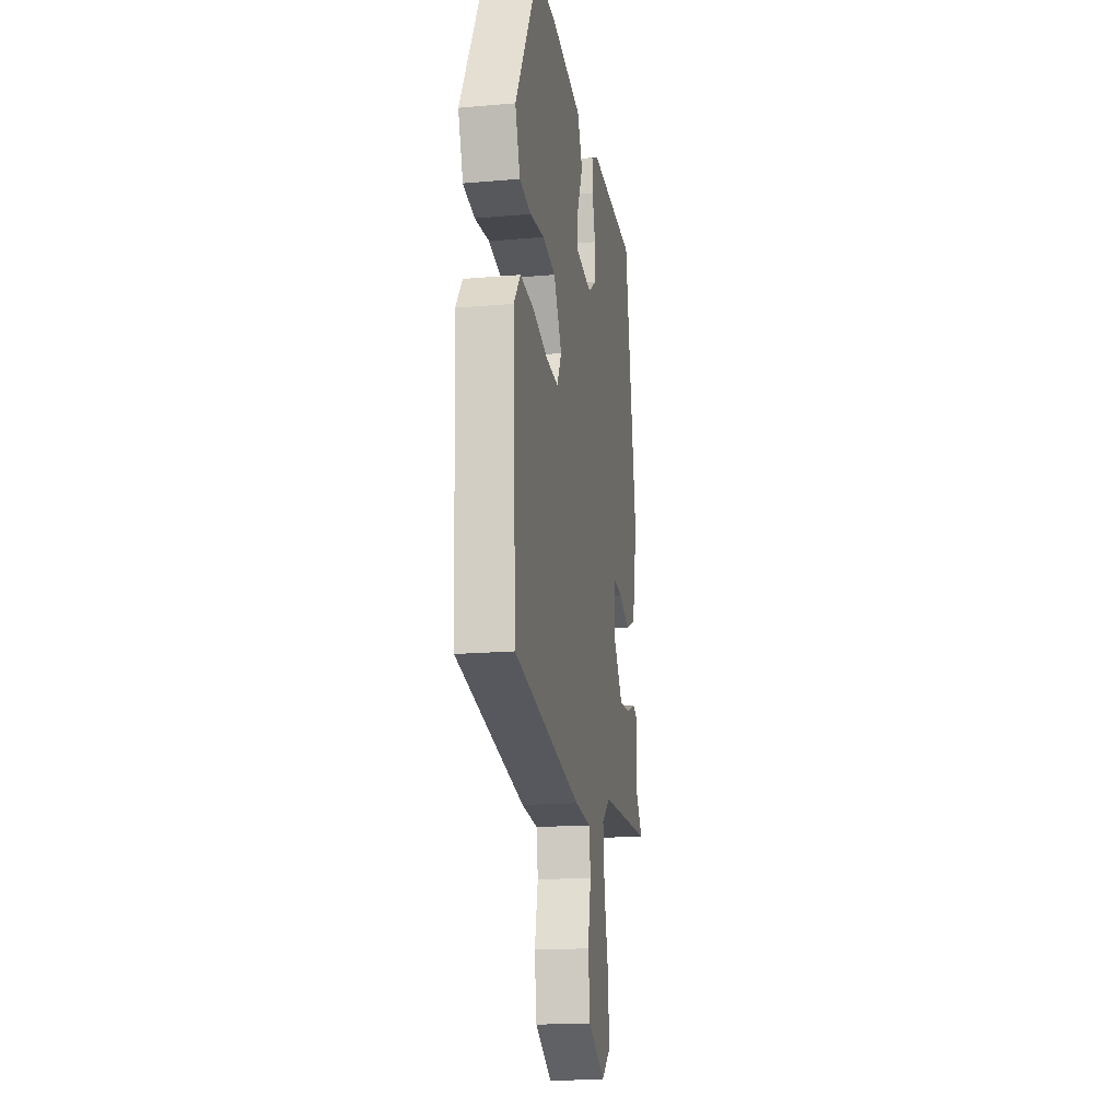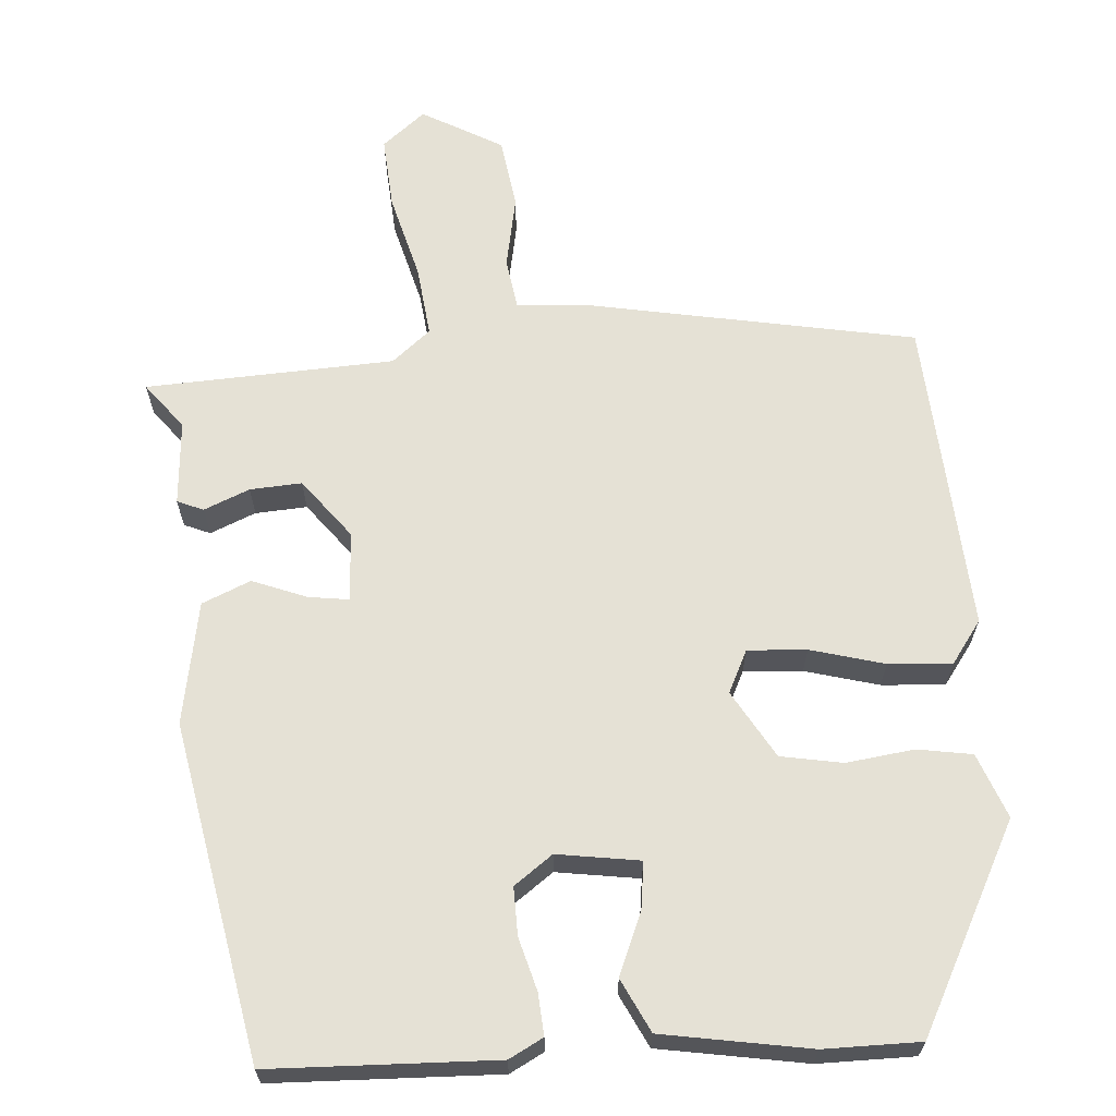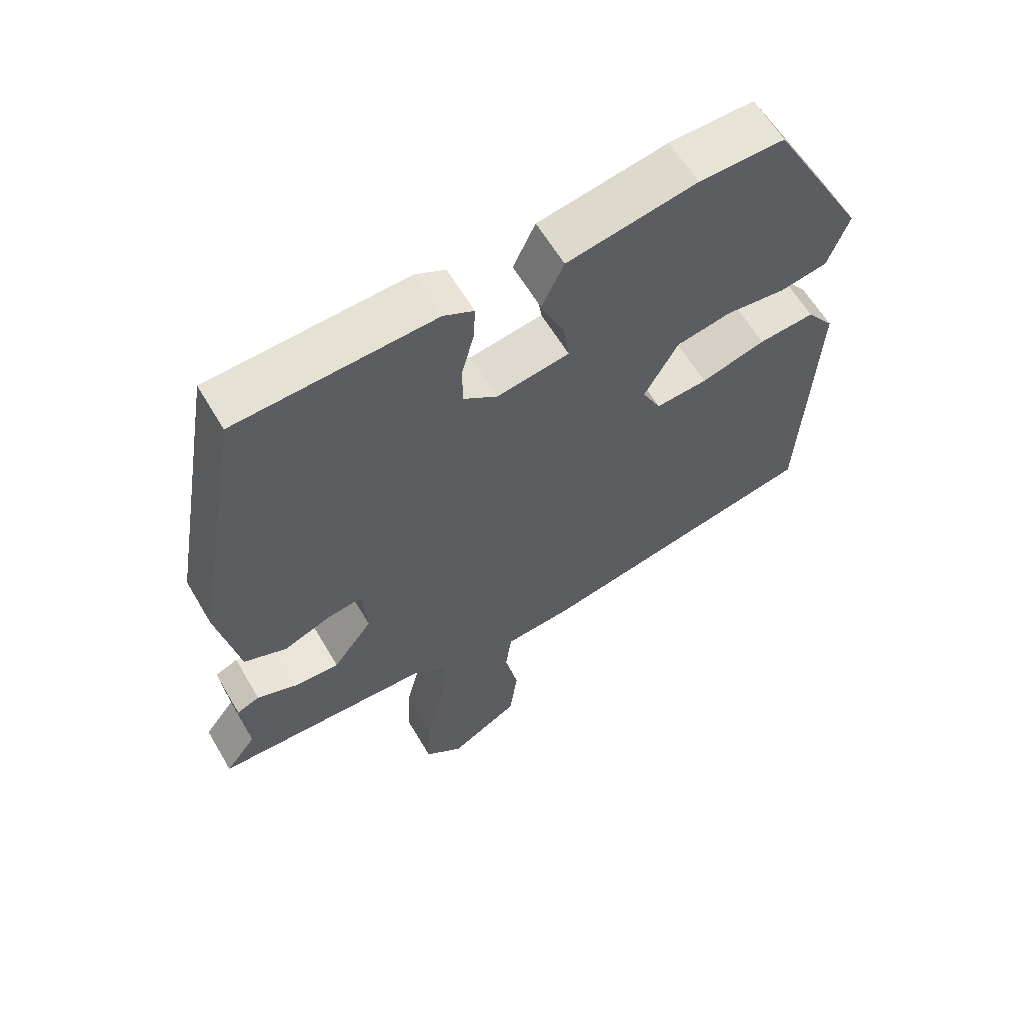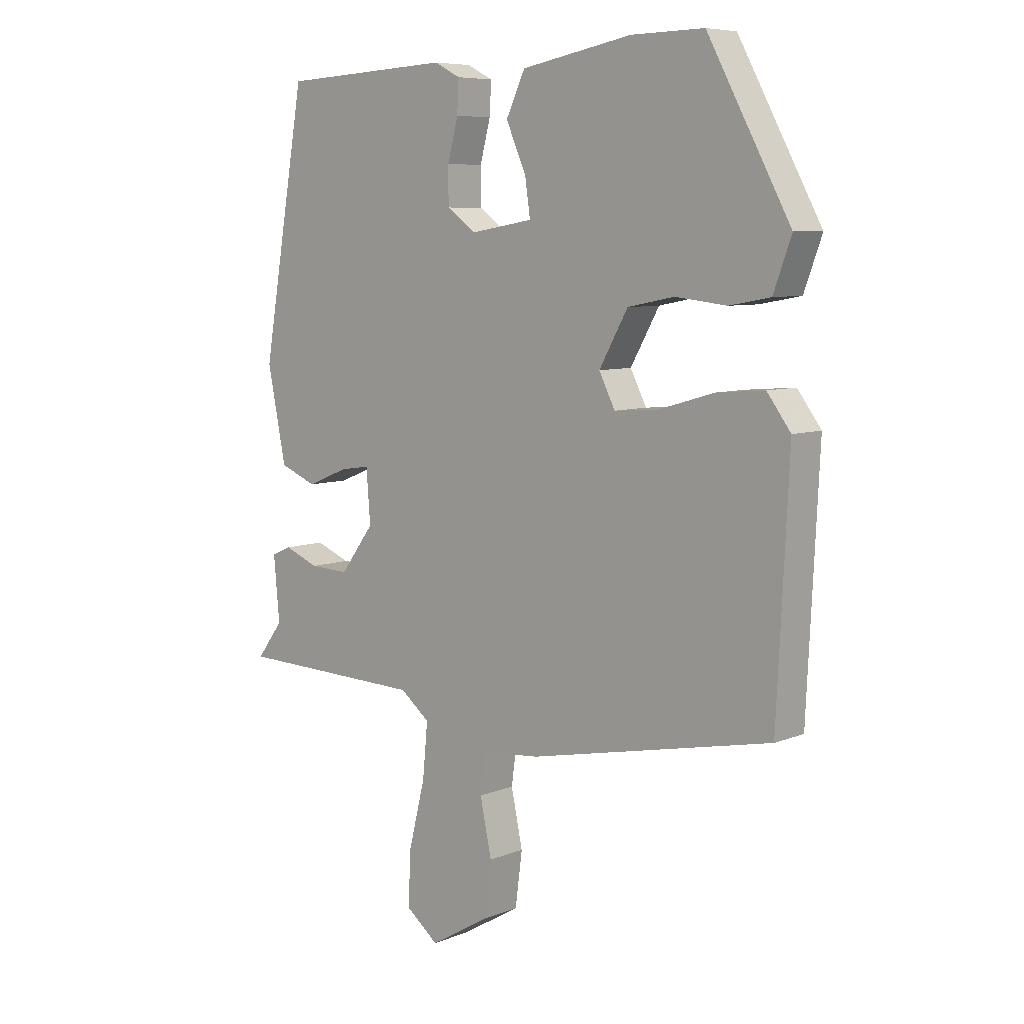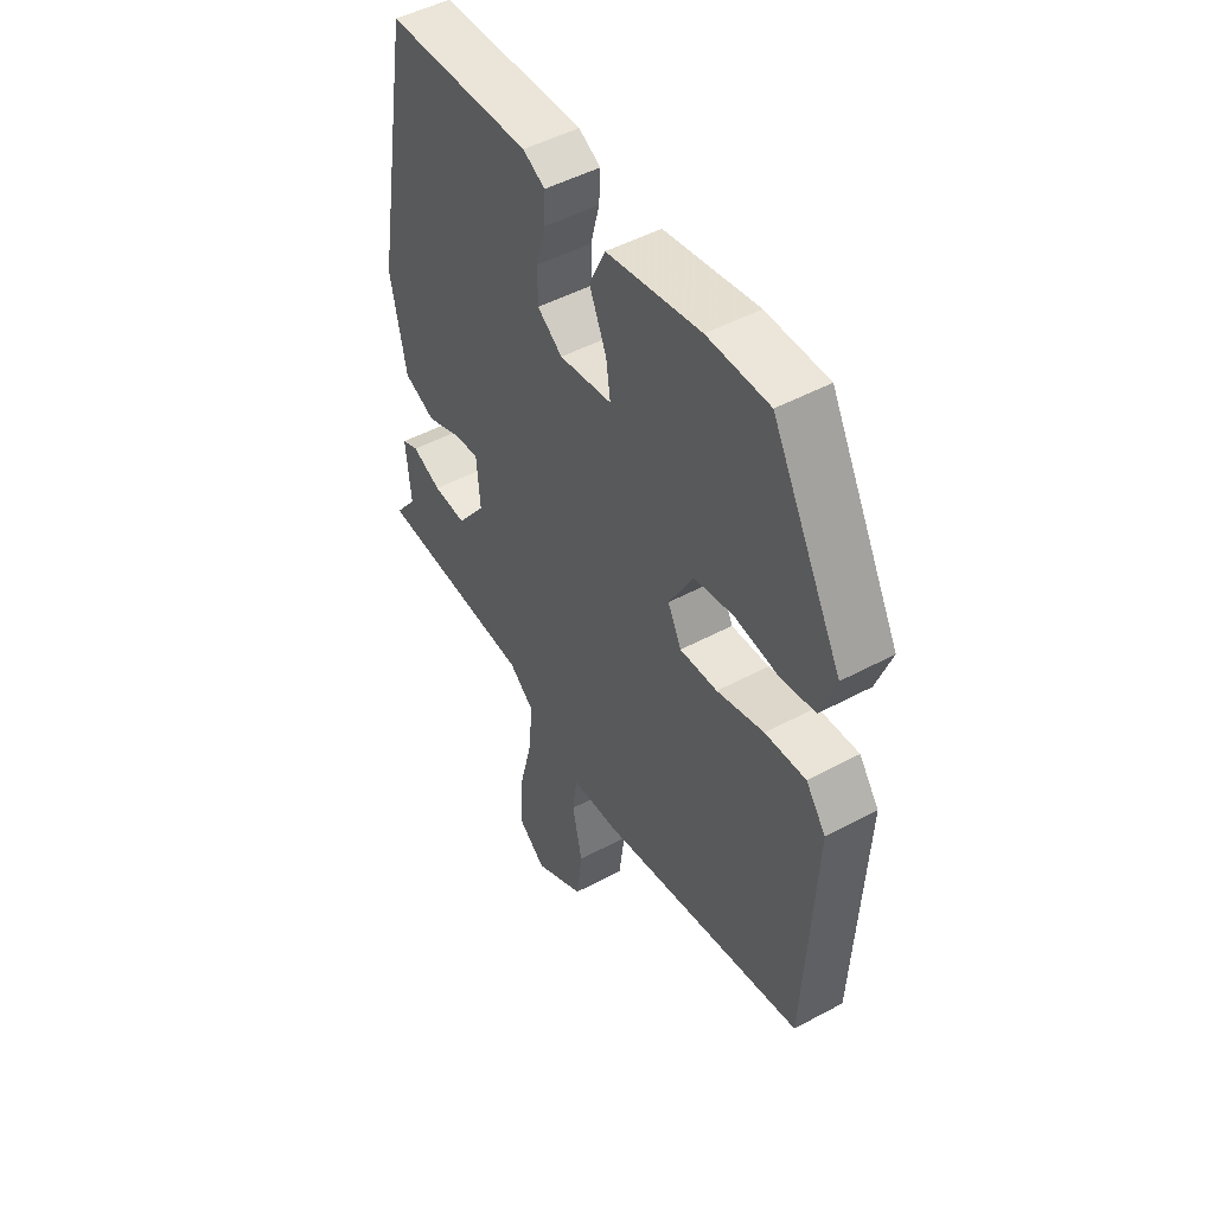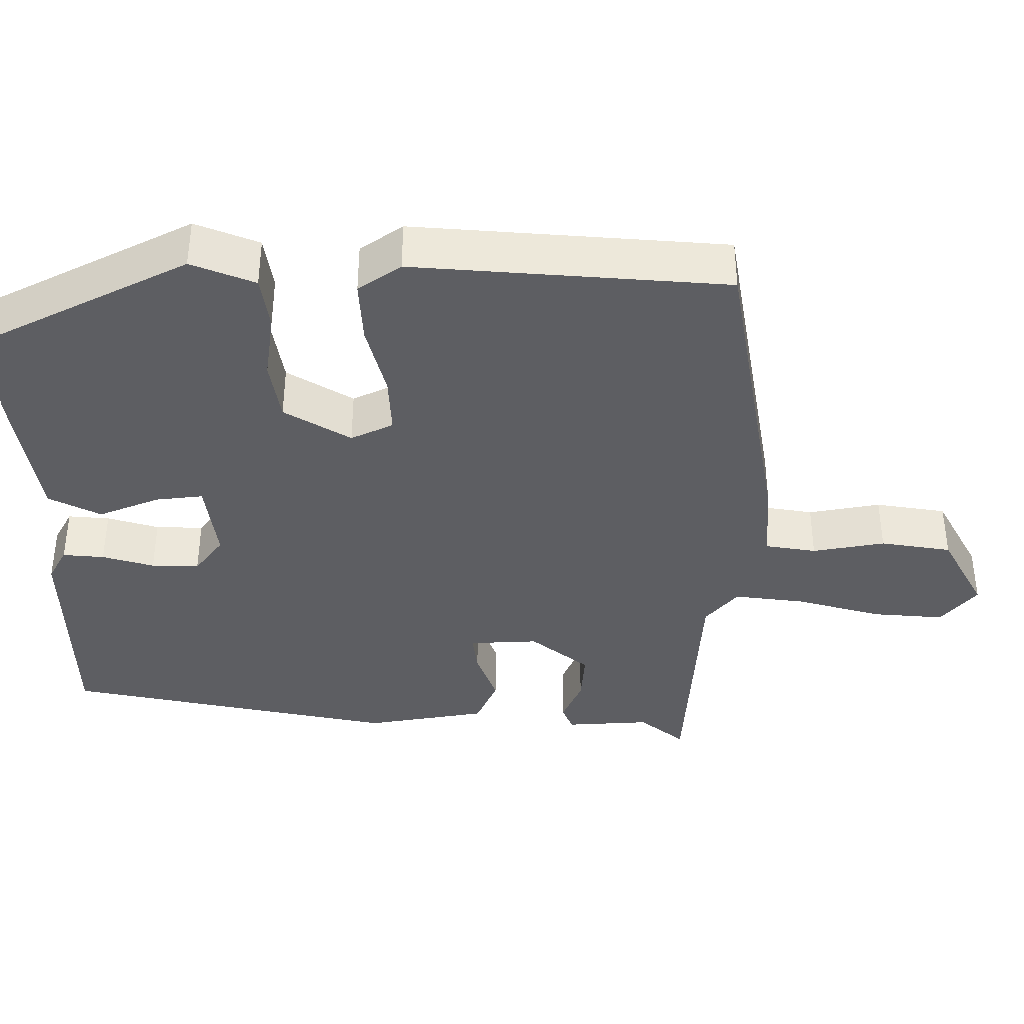
<metadata>
{"format":"obj","ext":"obj","renderer":"f3d","projection":"perspective","resolution":1024,"background":"white","views":[{"elev":-17.4,"azim":99.8,"up":"+Z"},{"elev":65.0,"azim":-5.1,"up":"+Y"},{"elev":61.4,"azim":-30.4,"up":"+Z"},{"elev":7.4,"azim":41.8,"up":"+Z"},{"elev":48.8,"azim":59.1,"up":"+Z"},{"elev":-38.7,"azim":88.3,"up":"+Y"}]}
</metadata>
<code>
v -0.532 0.07 -0.445
v -0.486 0.07 -0.384
v -0.496 0.07 -0.273
v -0.462 0.07 -0.258
v -0.402 0.07 -0.282
v -0.334 0.07 -0.285
v -0.275 0.07 -0.206
v -0.282 0.07 -0.115
v -0.334 0.07 -0.123
v -0.405 0.07 -0.152
v -0.469 0.07 -0.126
v -0.501 0.07 0.034
v -0.425 0.07 0.475
v -0.13 0.07 0.49
v -0.085 0.07 0.467
v -0.088 0.07 0.412
v -0.106 0.07 0.343
v -0.106 0.07 0.28
v -0.055 0.07 0.244
v 0.053 0.07 0.262
v 0.044 0.07 0.324
v 0.009 0.07 0.404
v 0.042 0.07 0.474
v 0.234 0.07 0.51
v 0.36 0.07 0.512
v 0.504 0.07 0.247
v 0.473 0.07 0.162
v 0.402 0.07 0.149
v 0.313 0.07 0.159
v 0.232 0.07 0.143
v 0.182 0.07 0.054
v 0.21 0.07 -0.001
v 0.287 0.07 0.005
v 0.383 0.07 0.033
v 0.466 0.07 0.04
v 0.507 0.07 -0.015
v 0.487 0.07 -0.429
v 0.065 0.07 -0.516
v -0.035 0.07 -0.525
v -0.044 0.07 -0.593
v -0.024 0.07 -0.688
v -0.036 0.07 -0.782
v -0.14 0.07 -0.843
v -0.197 0.07 -0.798
v -0.192 0.07 -0.703
v -0.164 0.07 -0.59
v -0.155 0.07 -0.496
v -0.206 0.07 -0.455
v -0.532 0 -0.445
v -0.486 0 -0.384
v -0.496 0 -0.273
v -0.462 0 -0.258
v -0.402 0 -0.282
v -0.334 0 -0.285
v -0.275 0 -0.206
v -0.282 0 -0.115
v -0.334 0 -0.123
v -0.405 0 -0.152
v -0.469 0 -0.126
v -0.501 0 0.034
v -0.425 0 0.475
v -0.13 0 0.49
v -0.085 0 0.467
v -0.088 0 0.412
v -0.106 0 0.343
v -0.106 0 0.28
v -0.055 0 0.244
v 0.053 0 0.262
v 0.044 0 0.324
v 0.009 0 0.404
v 0.042 0 0.474
v 0.234 0 0.51
v 0.36 0 0.512
v 0.504 0 0.247
v 0.473 0 0.162
v 0.402 0 0.149
v 0.313 0 0.159
v 0.232 0 0.143
v 0.182 0 0.054
v 0.21 0 -0.001
v 0.287 0 0.005
v 0.383 0 0.033
v 0.466 0 0.04
v 0.507 0 -0.015
v 0.487 0 -0.429
v 0.065 0 -0.516
v -0.035 0 -0.525
v -0.044 0 -0.593
v -0.024 0 -0.688
v -0.036 0 -0.782
v -0.14 0 -0.843
v -0.197 0 -0.798
v -0.192 0 -0.703
v -0.164 0 -0.59
v -0.155 0 -0.496
v -0.206 0 -0.455
f 44 45 46
f 43 44 46
f 42 43 46
f 41 42 46
f 40 41 46
f 39 40 46 47
f 39 47 48
f 38 39 48
f 37 38 48
f 36 37 48
f 35 36 48
f 34 35 48
f 33 34 48
f 27 28 29
f 26 27 29
f 25 26 29
f 24 25 29
f 23 24 29
f 22 23 29
f 21 22 29
f 20 21 29 30
f 19 20 30 31
f 15 16 17
f 14 15 17
f 13 14 17
f 12 13 17
f 11 12 17
f 10 11 17
f 9 10 17
f 8 9 17 18
f 19 31 32
f 18 19 32
f 8 18 32
f 7 8 32
f 2 3 4 5
f 1 2 5 6
f 32 33 48
f 7 32 48
f 6 7 48
f 1 6 48
f 94 93 92
f 94 92 91
f 94 91 90
f 94 90 89
f 94 89 88
f 95 94 88 87
f 96 95 87
f 96 87 86
f 96 86 85
f 96 85 84
f 96 84 83
f 96 83 82
f 96 82 81
f 77 76 75
f 77 75 74
f 77 74 73
f 77 73 72
f 77 72 71
f 77 71 70
f 77 70 69
f 78 77 69 68
f 79 78 68 67
f 65 64 63
f 65 63 62
f 65 62 61
f 65 61 60
f 65 60 59
f 65 59 58
f 65 58 57
f 66 65 57 56
f 80 79 67
f 80 67 66
f 80 66 56
f 80 56 55
f 53 52 51 50
f 54 53 50 49
f 96 81 80
f 96 80 55
f 96 55 54
f 96 54 49
f 1 49 50 2
f 2 50 51 3
f 3 51 52 4
f 4 52 53 5
f 5 53 54 6
f 6 54 55 7
f 7 55 56 8
f 8 56 57 9
f 9 57 58 10
f 10 58 59 11
f 11 59 60 12
f 12 60 61 13
f 13 61 62 14
f 14 62 63 15
f 15 63 64 16
f 16 64 65 17
f 17 65 66 18
f 18 66 67 19
f 19 67 68 20
f 20 68 69 21
f 21 69 70 22
f 22 70 71 23
f 23 71 72 24
f 24 72 73 25
f 25 73 74 26
f 26 74 75 27
f 27 75 76 28
f 28 76 77 29
f 29 77 78 30
f 30 78 79 31
f 31 79 80 32
f 32 80 81 33
f 33 81 82 34
f 34 82 83 35
f 35 83 84 36
f 36 84 85 37
f 37 85 86 38
f 38 86 87 39
f 39 87 88 40
f 40 88 89 41
f 41 89 90 42
f 42 90 91 43
f 43 91 92 44
f 44 92 93 45
f 45 93 94 46
f 46 94 95 47
f 47 95 96 48
f 48 96 49 1

</code>
